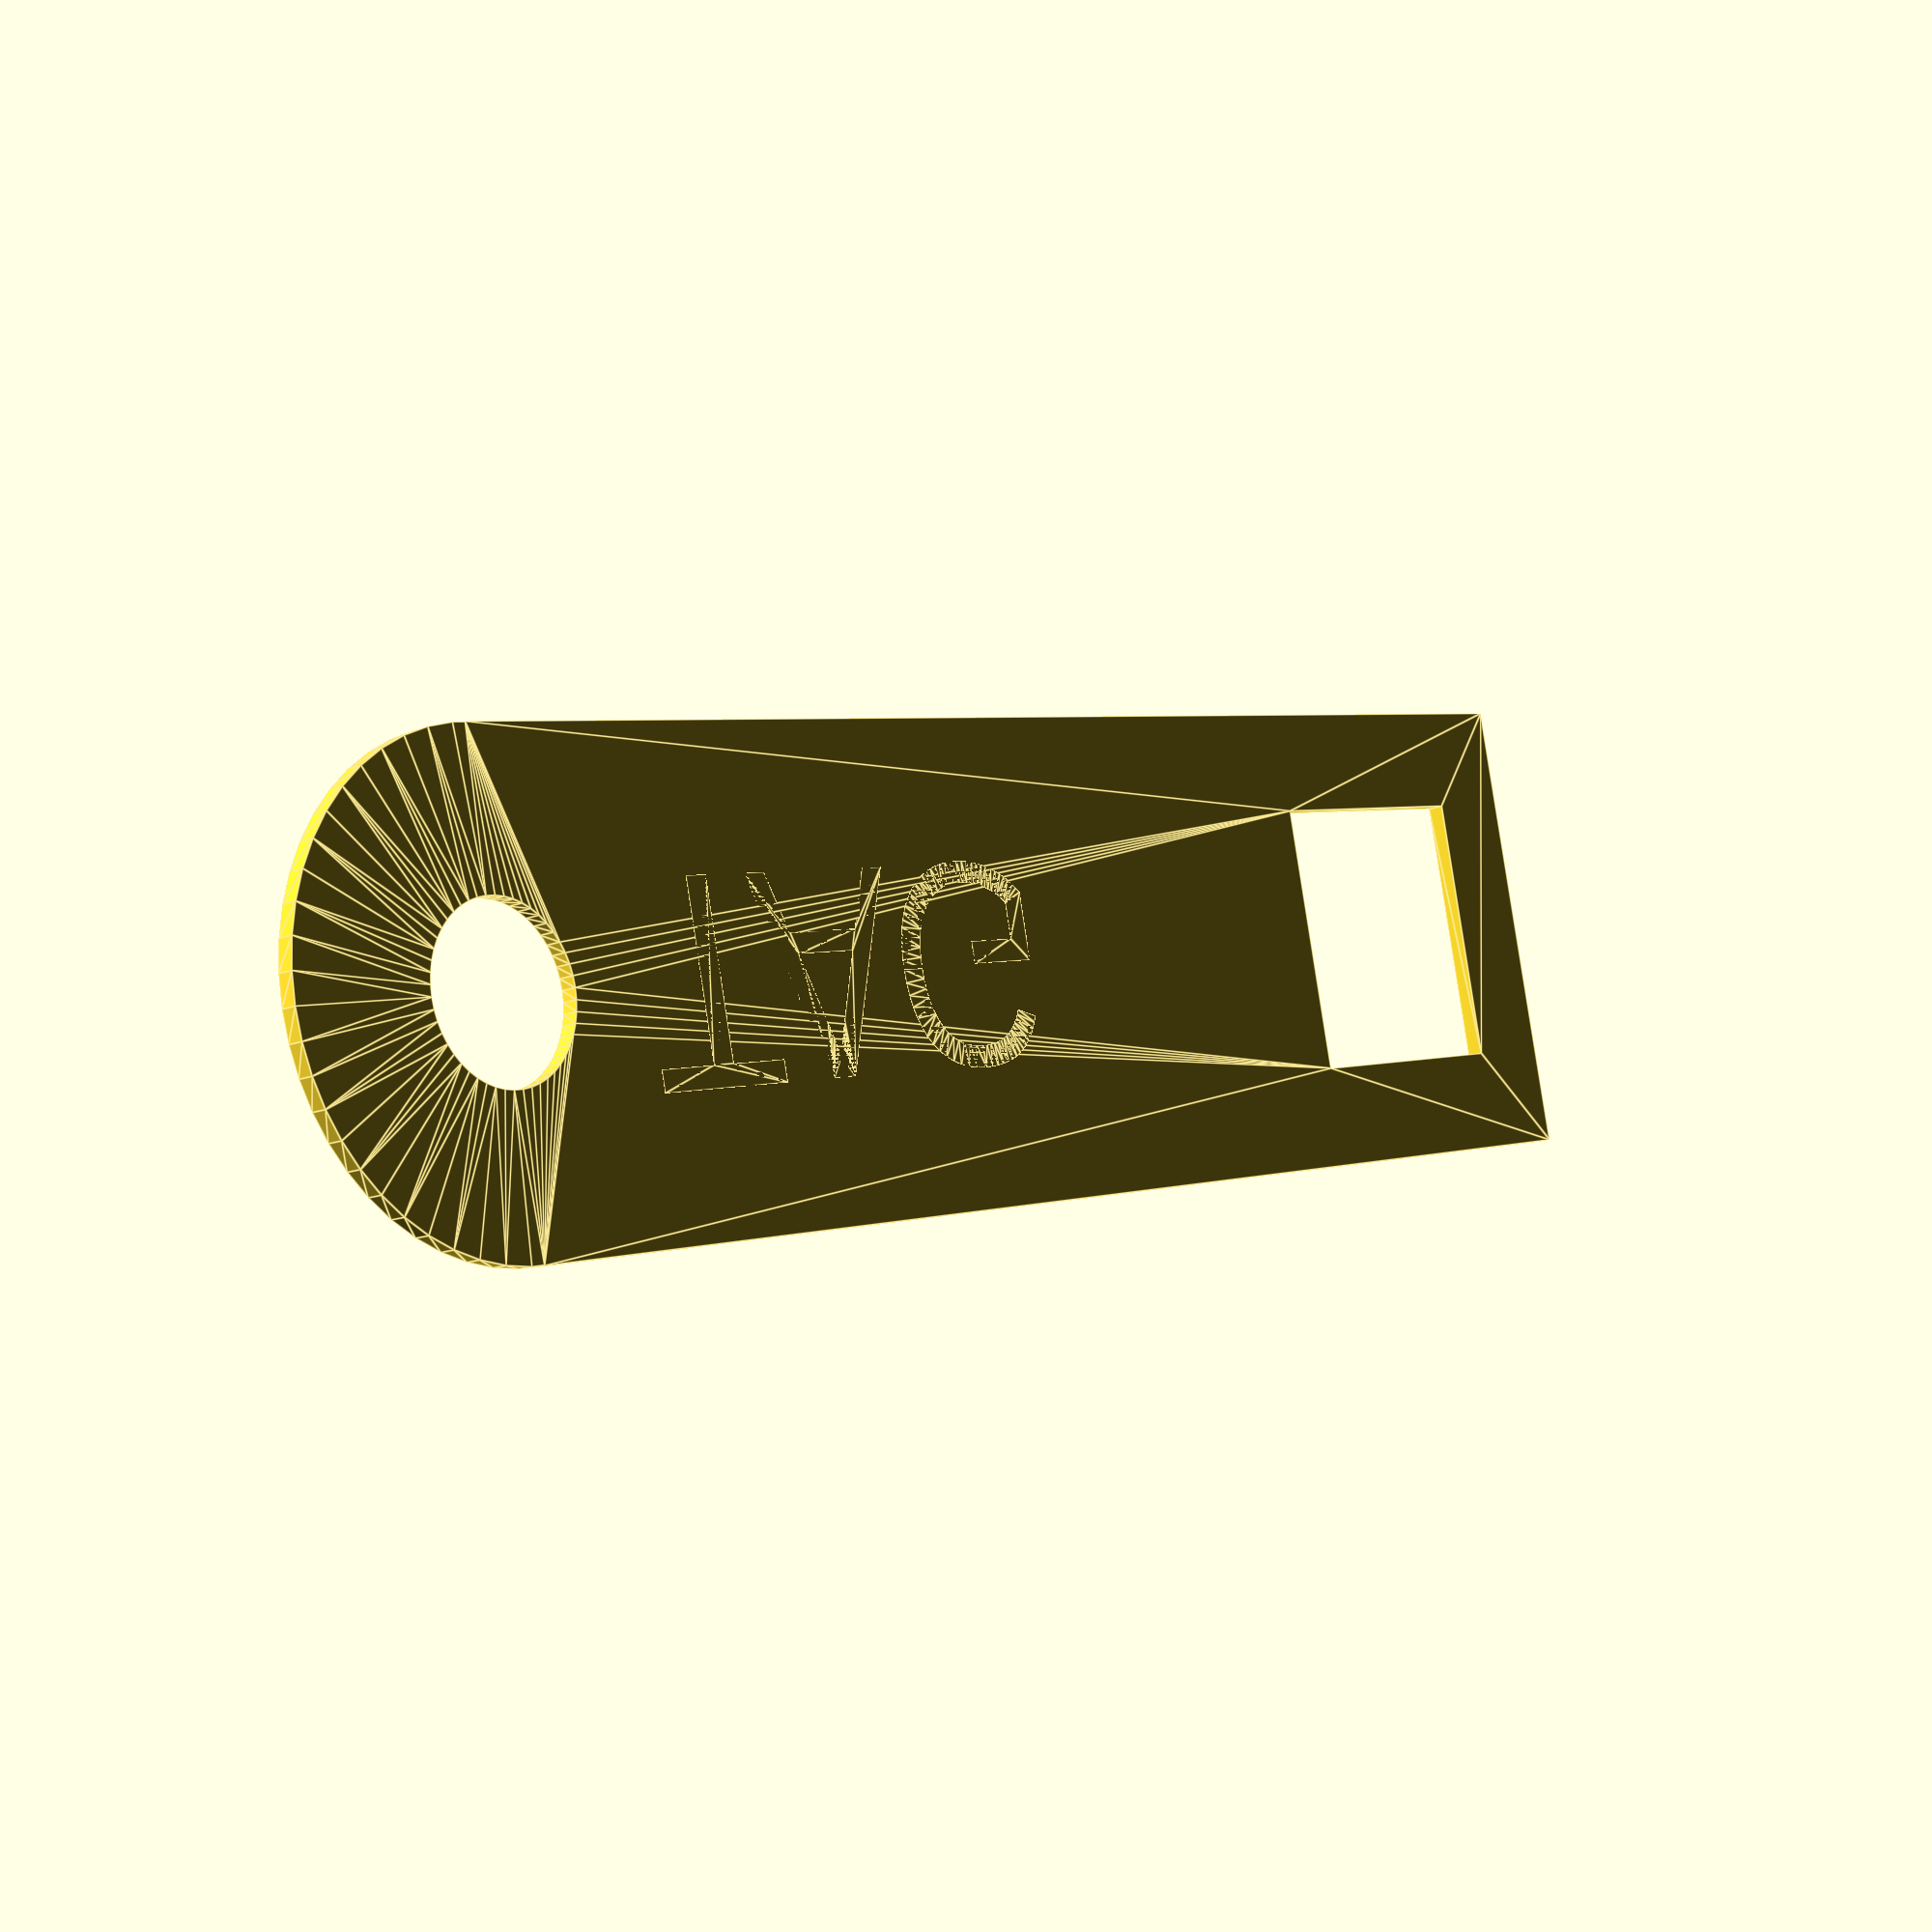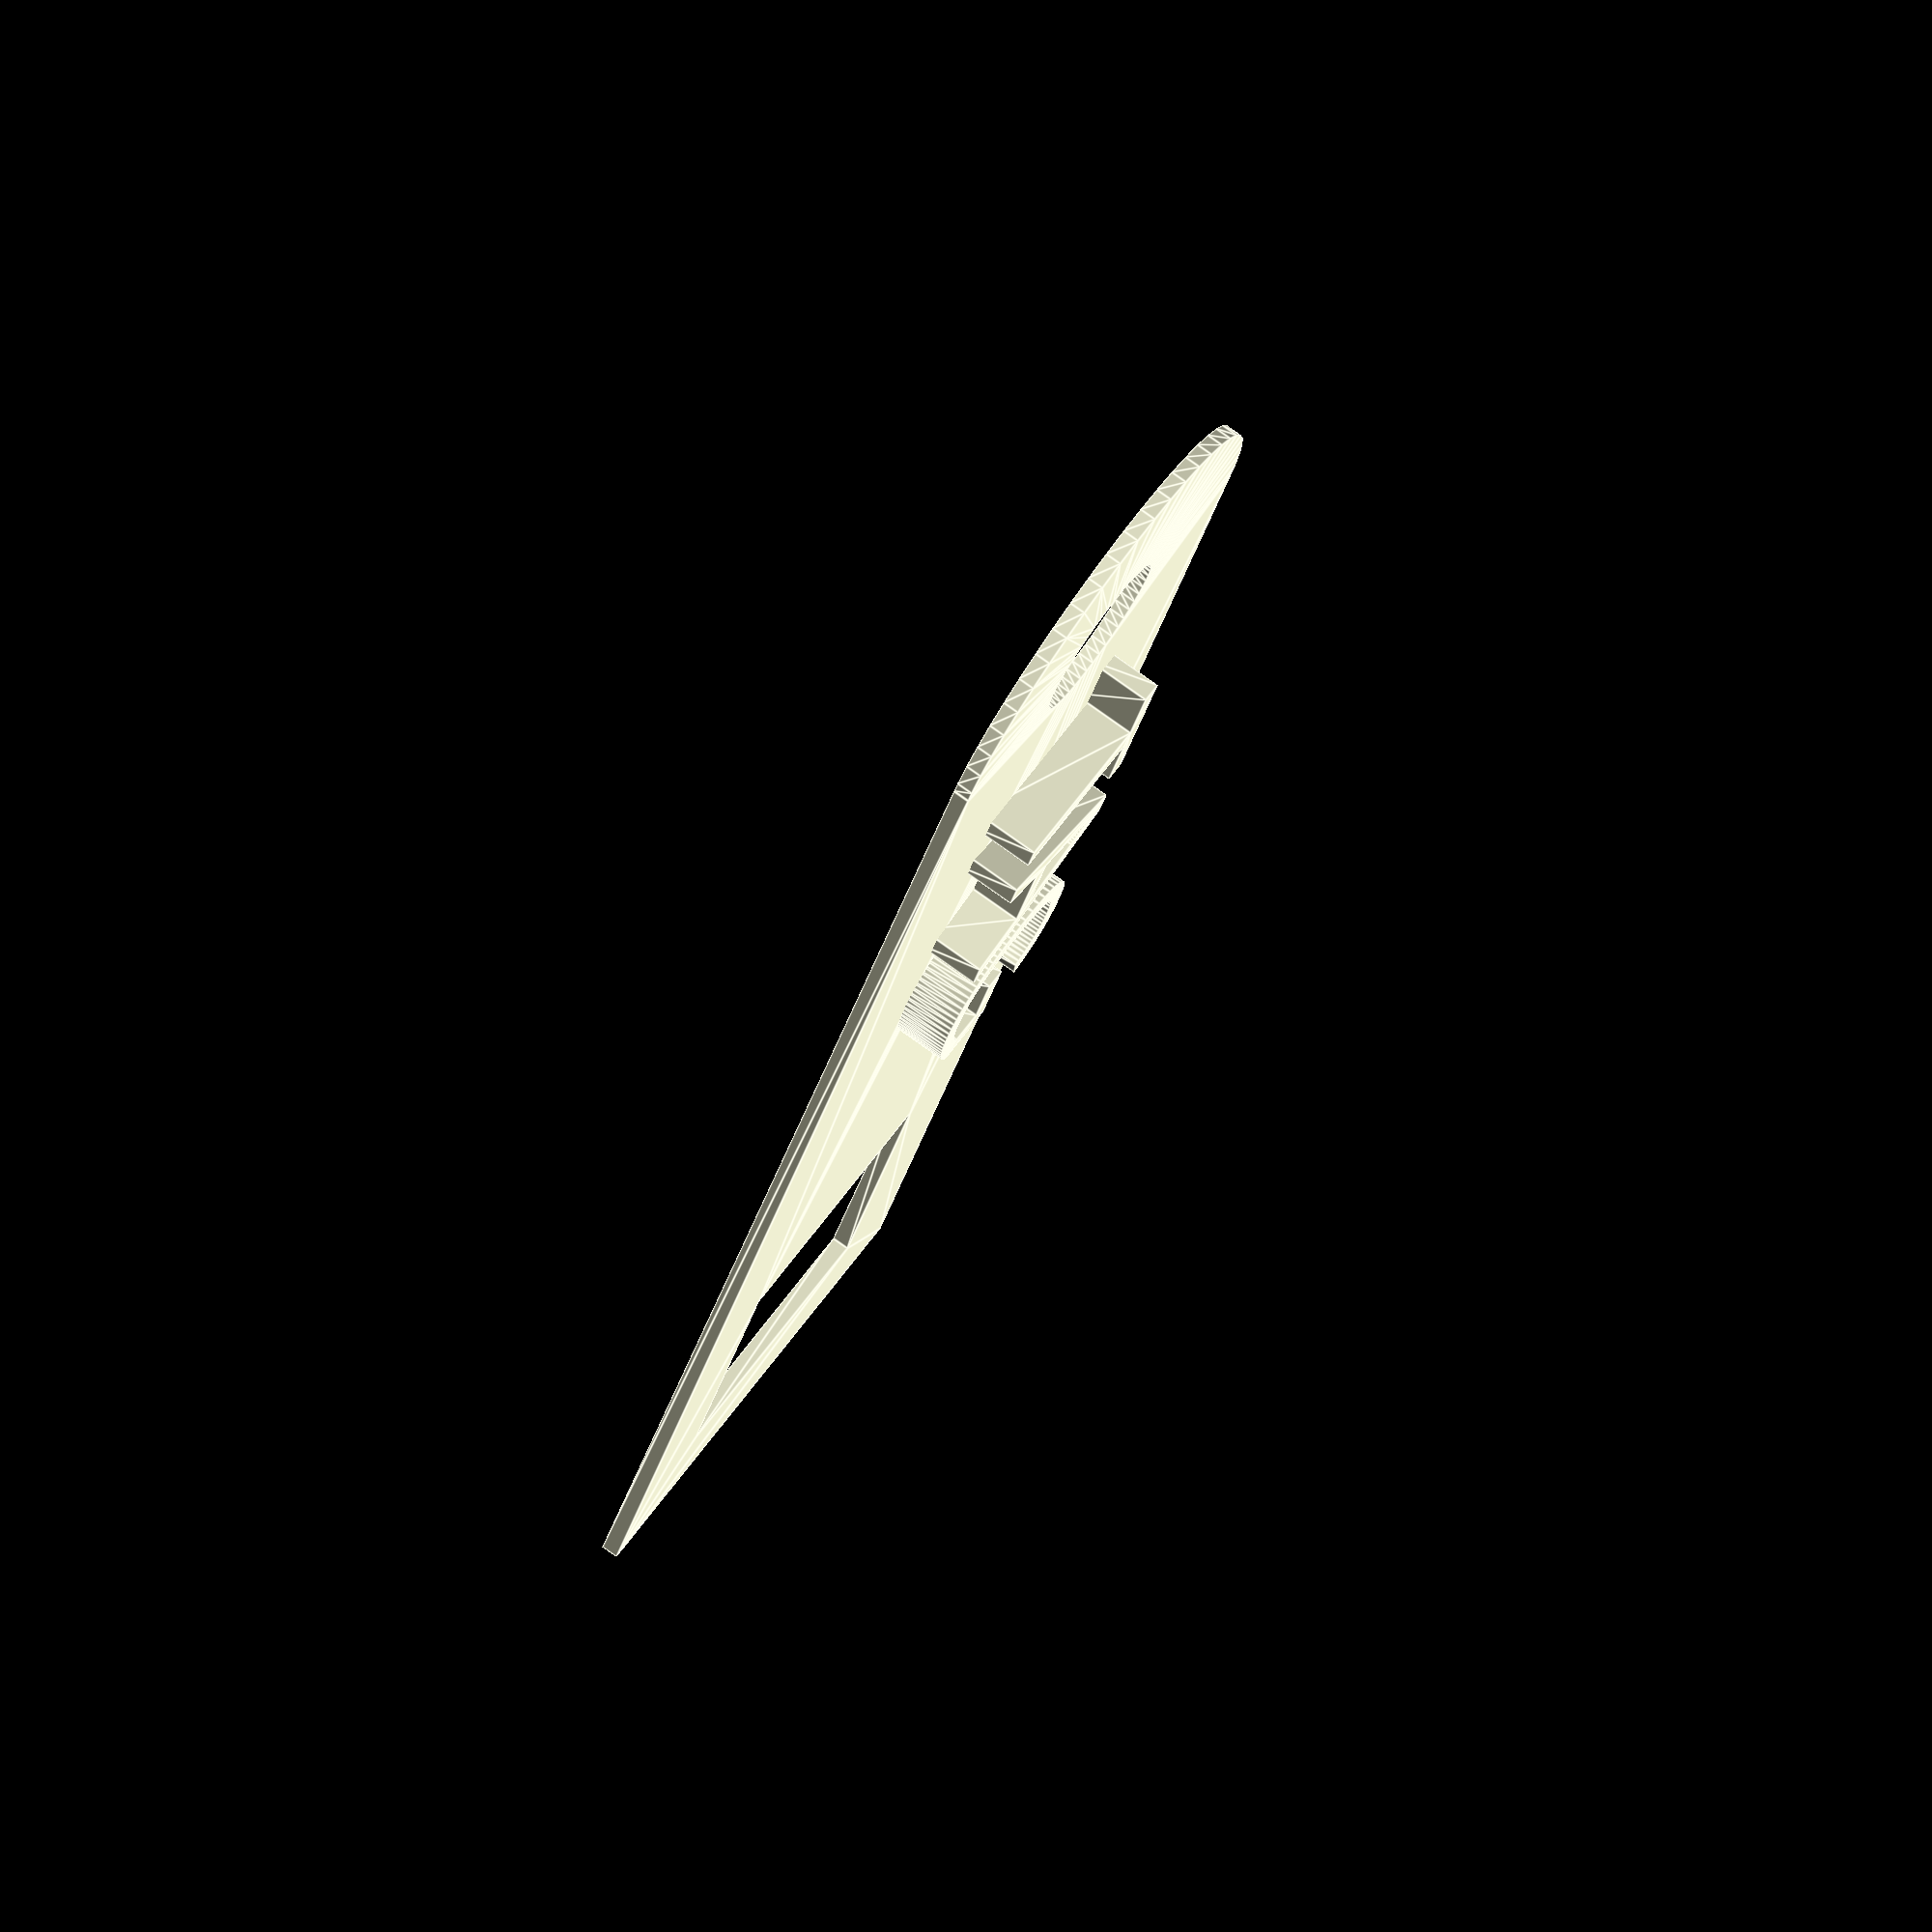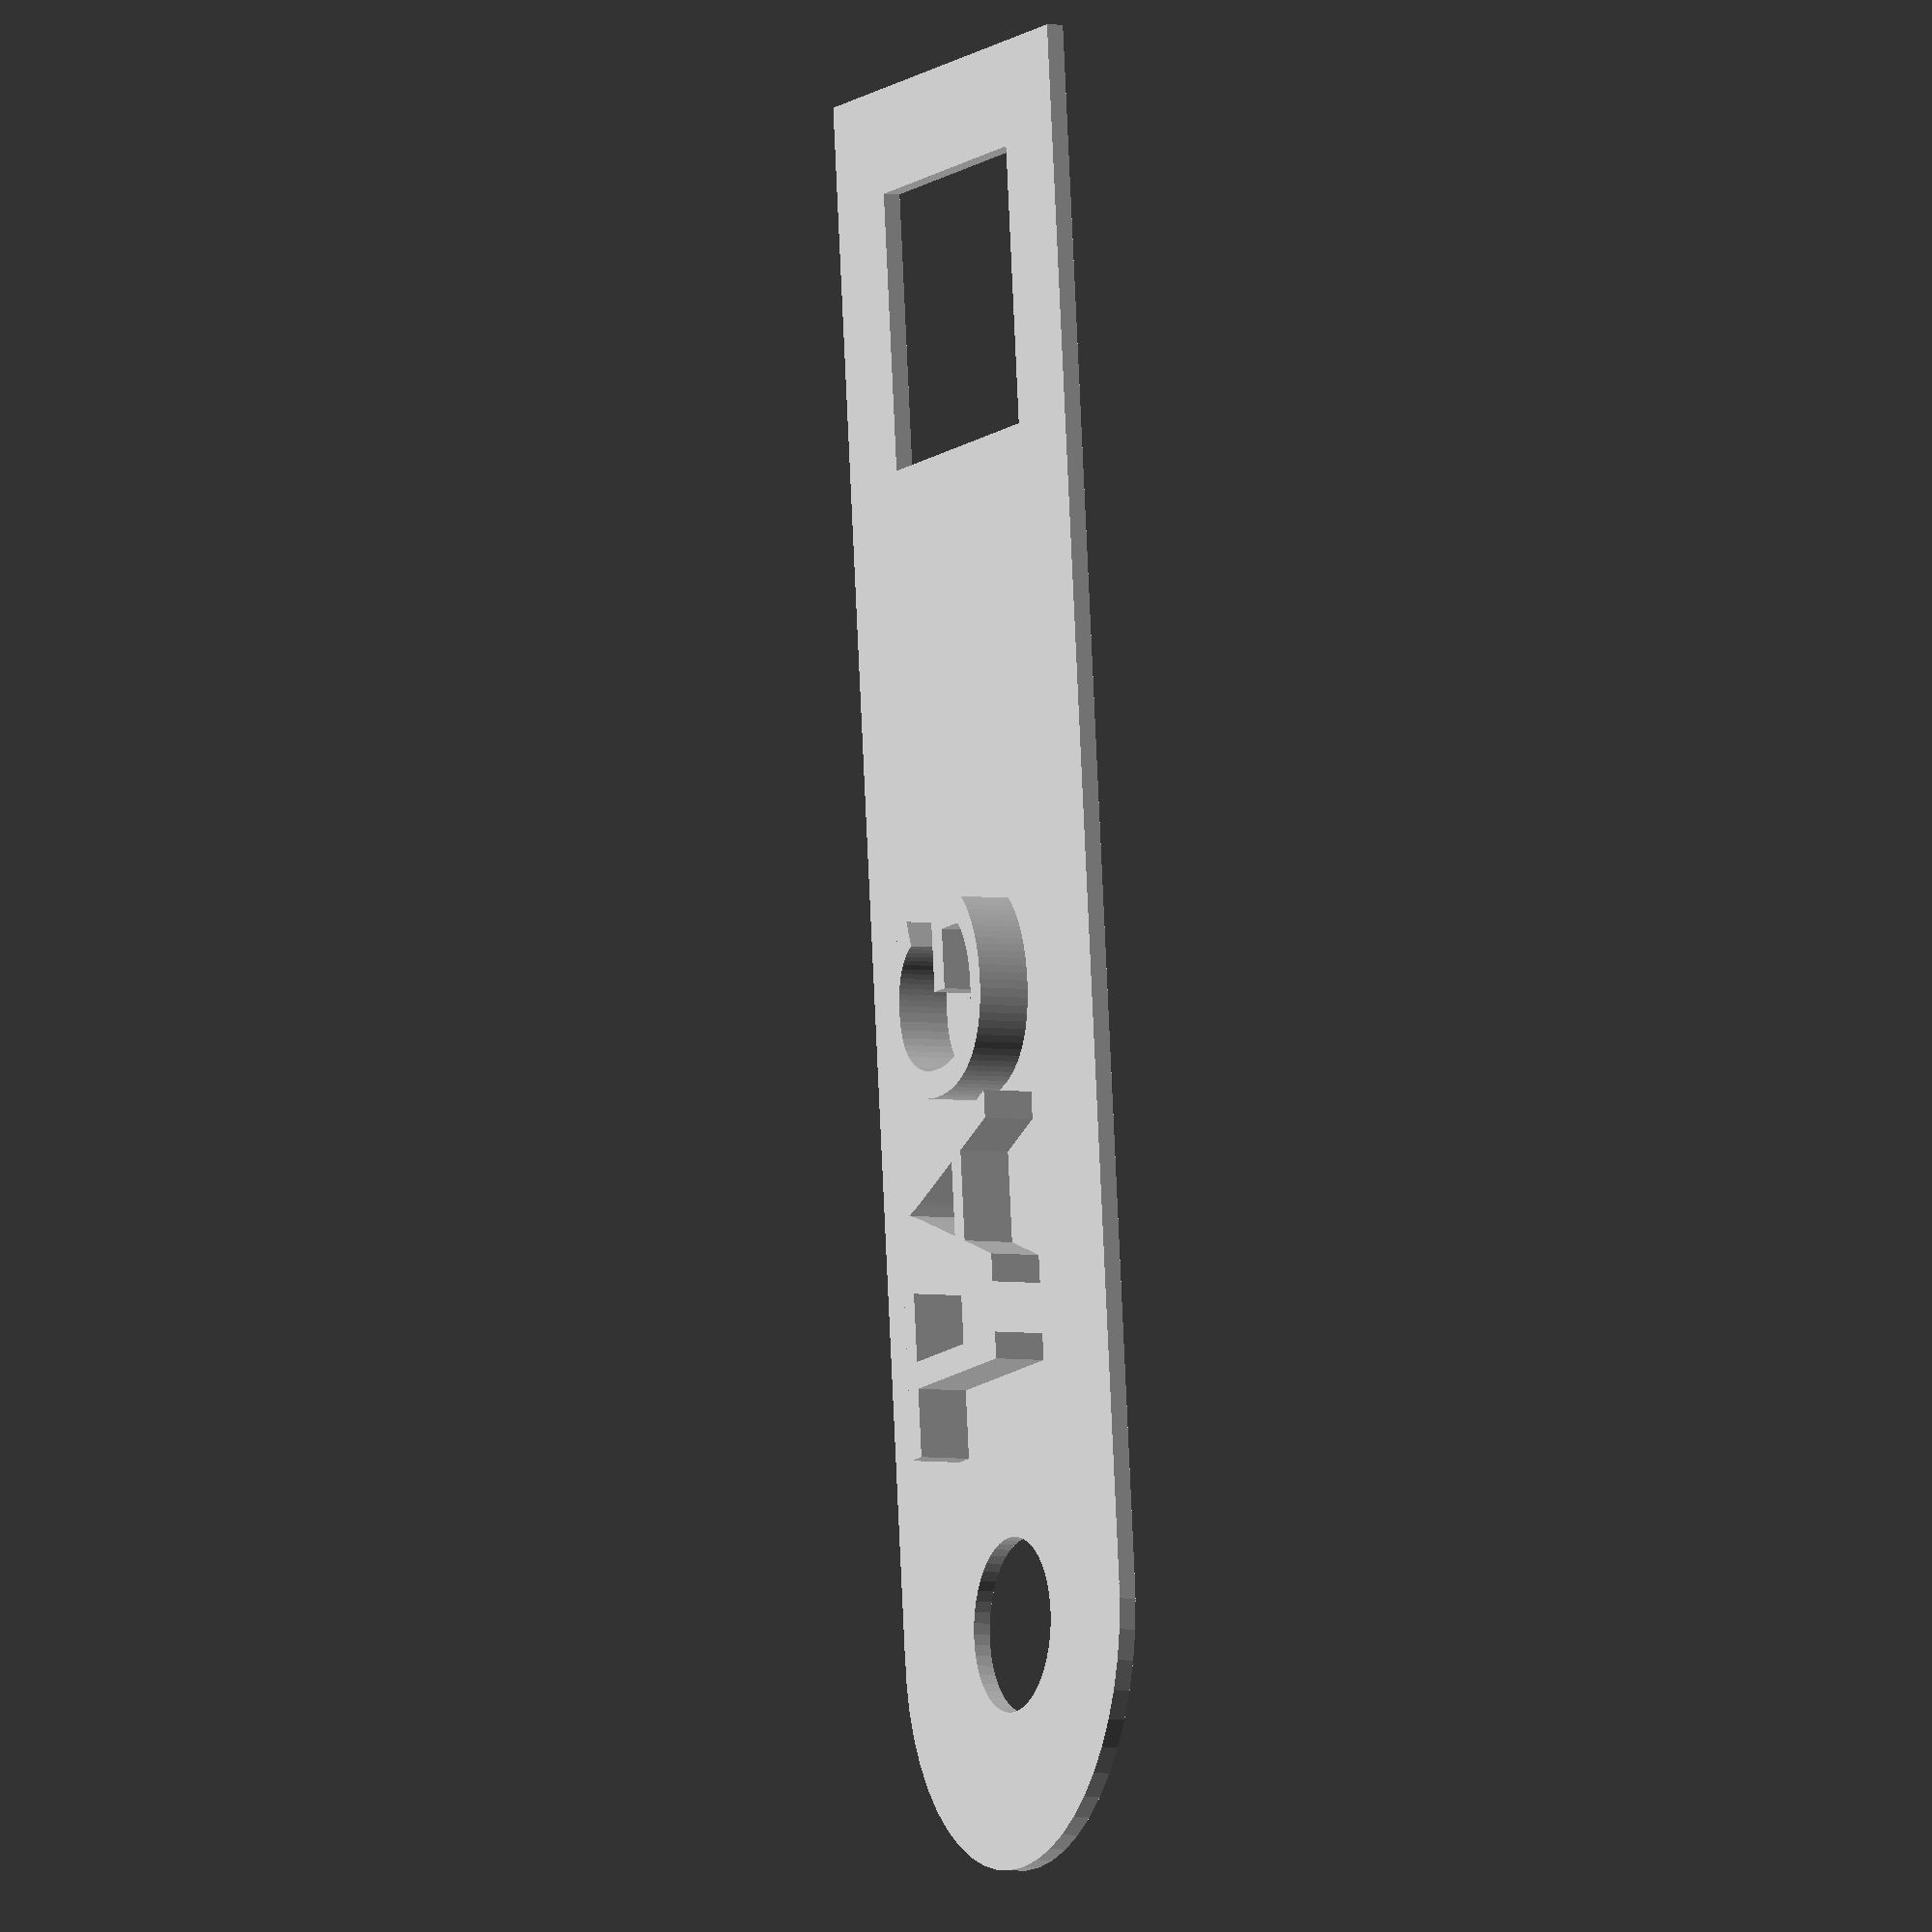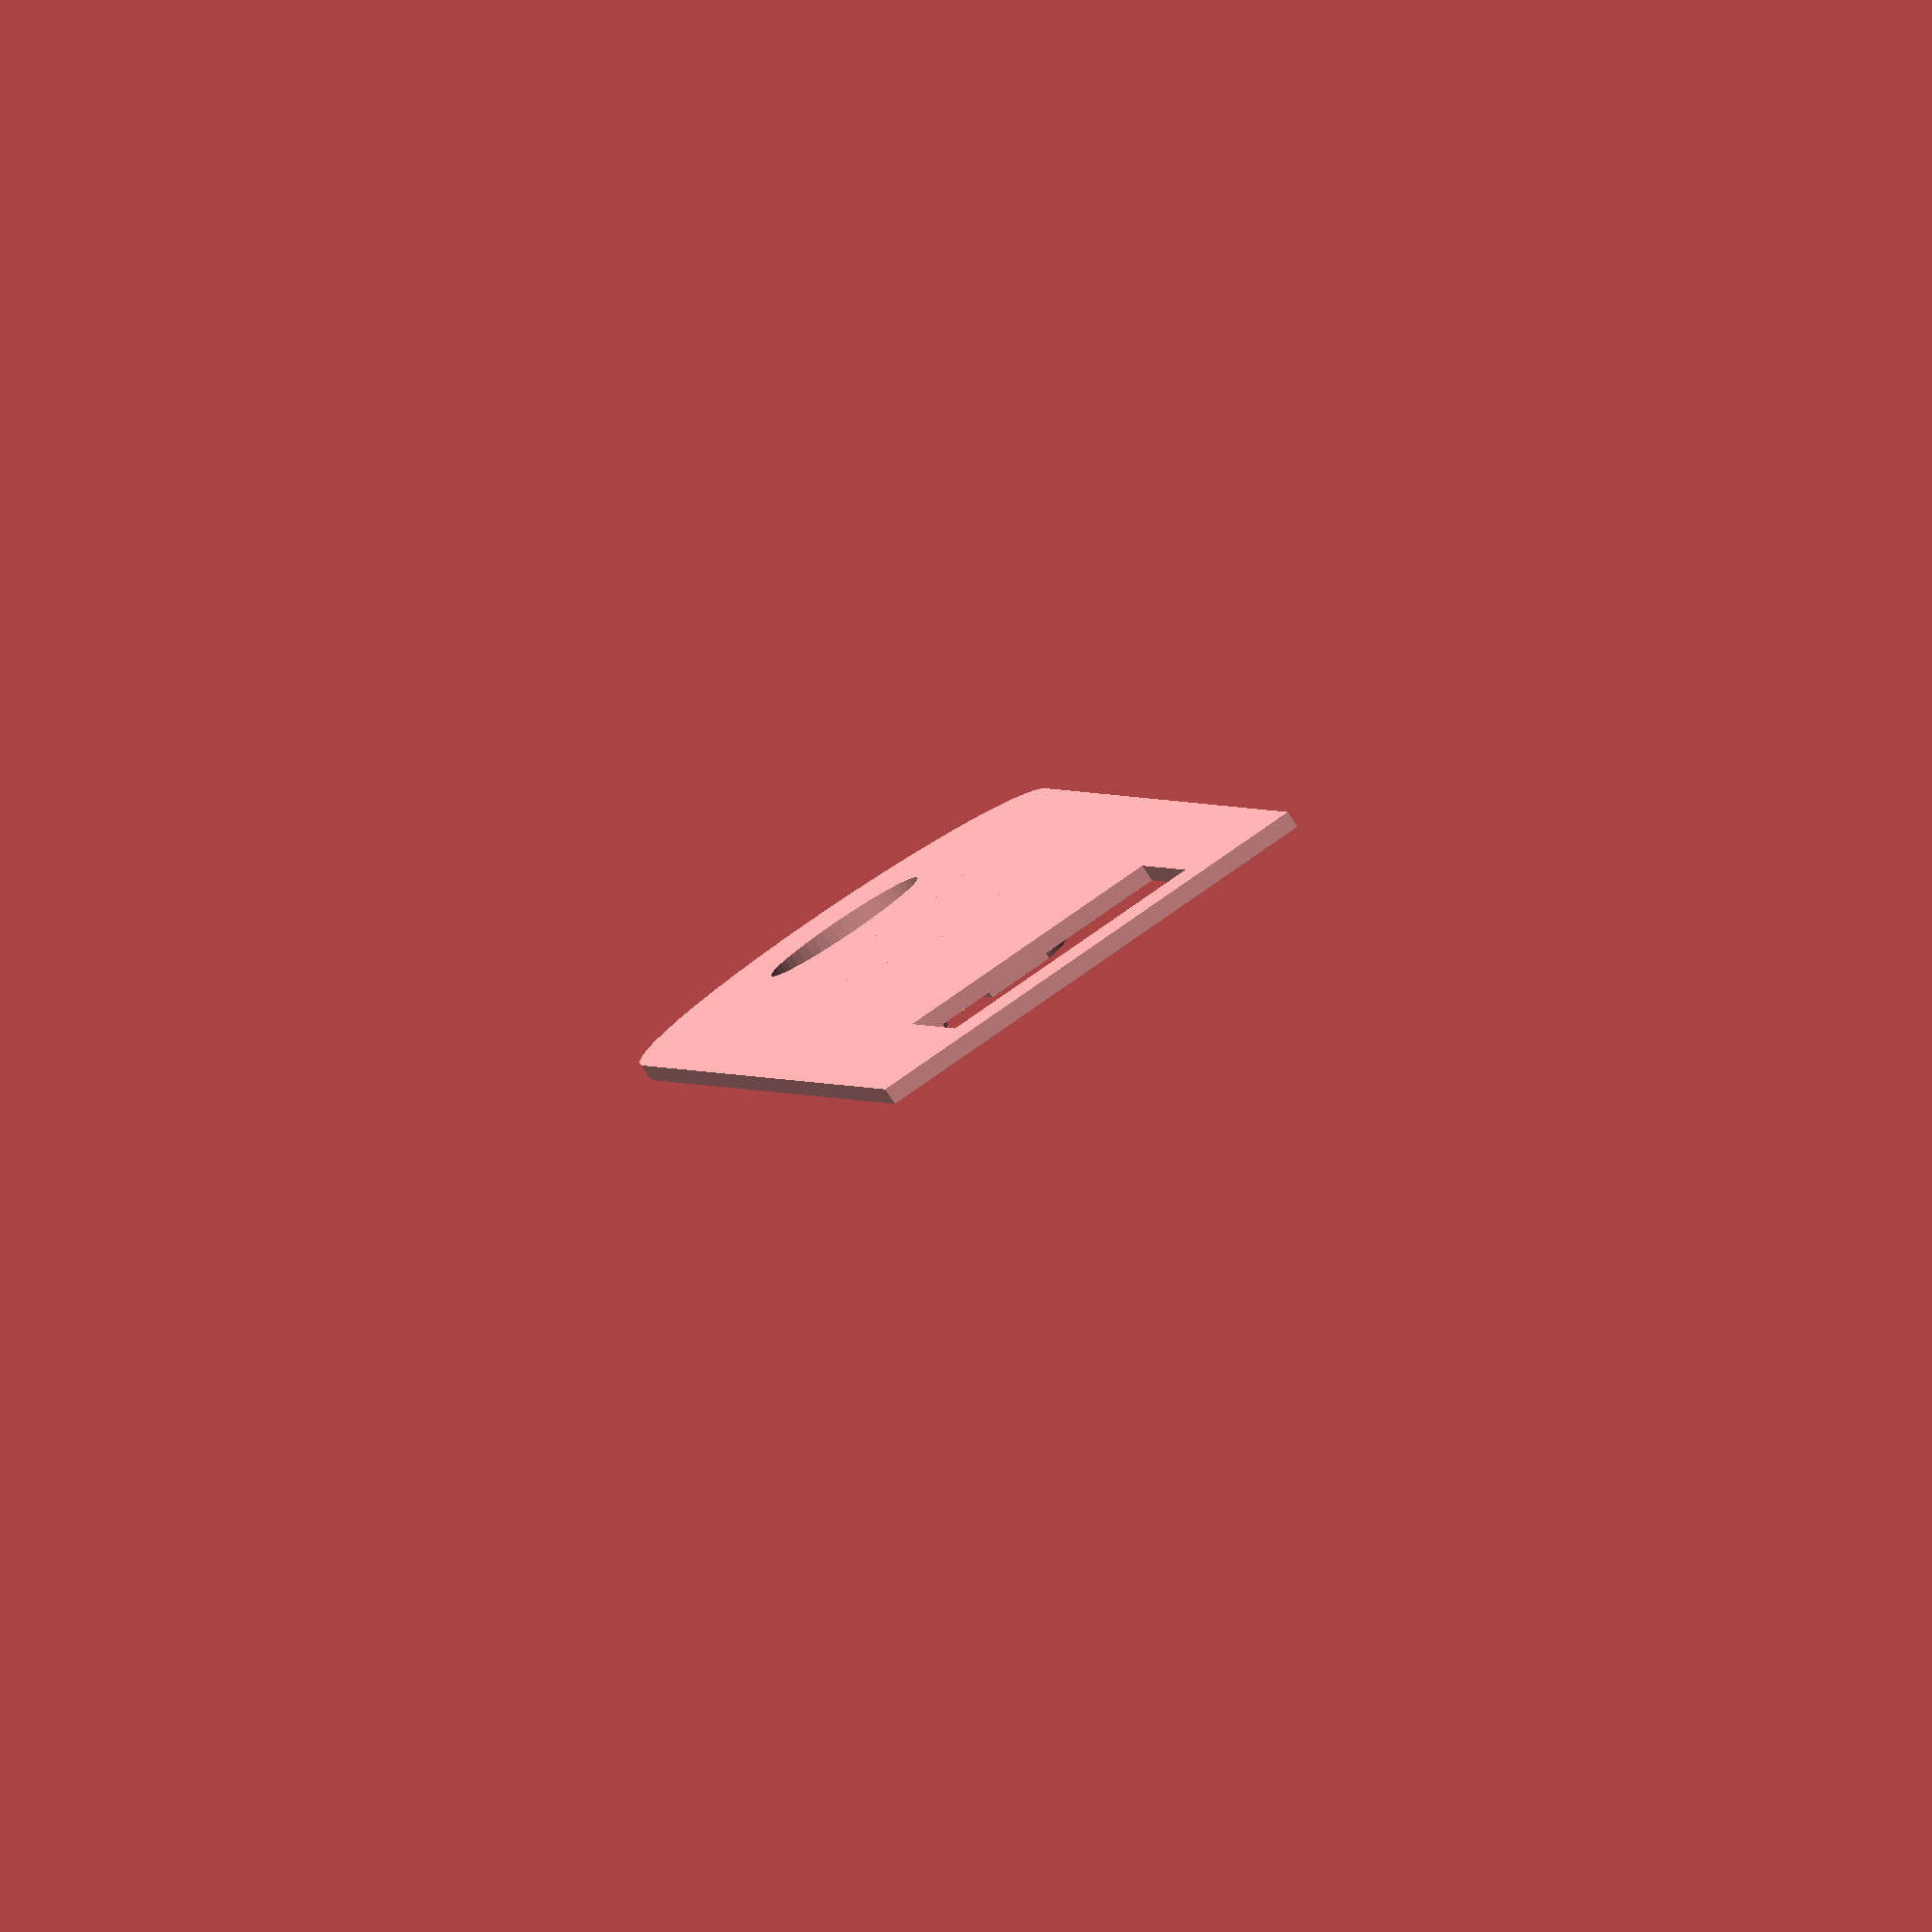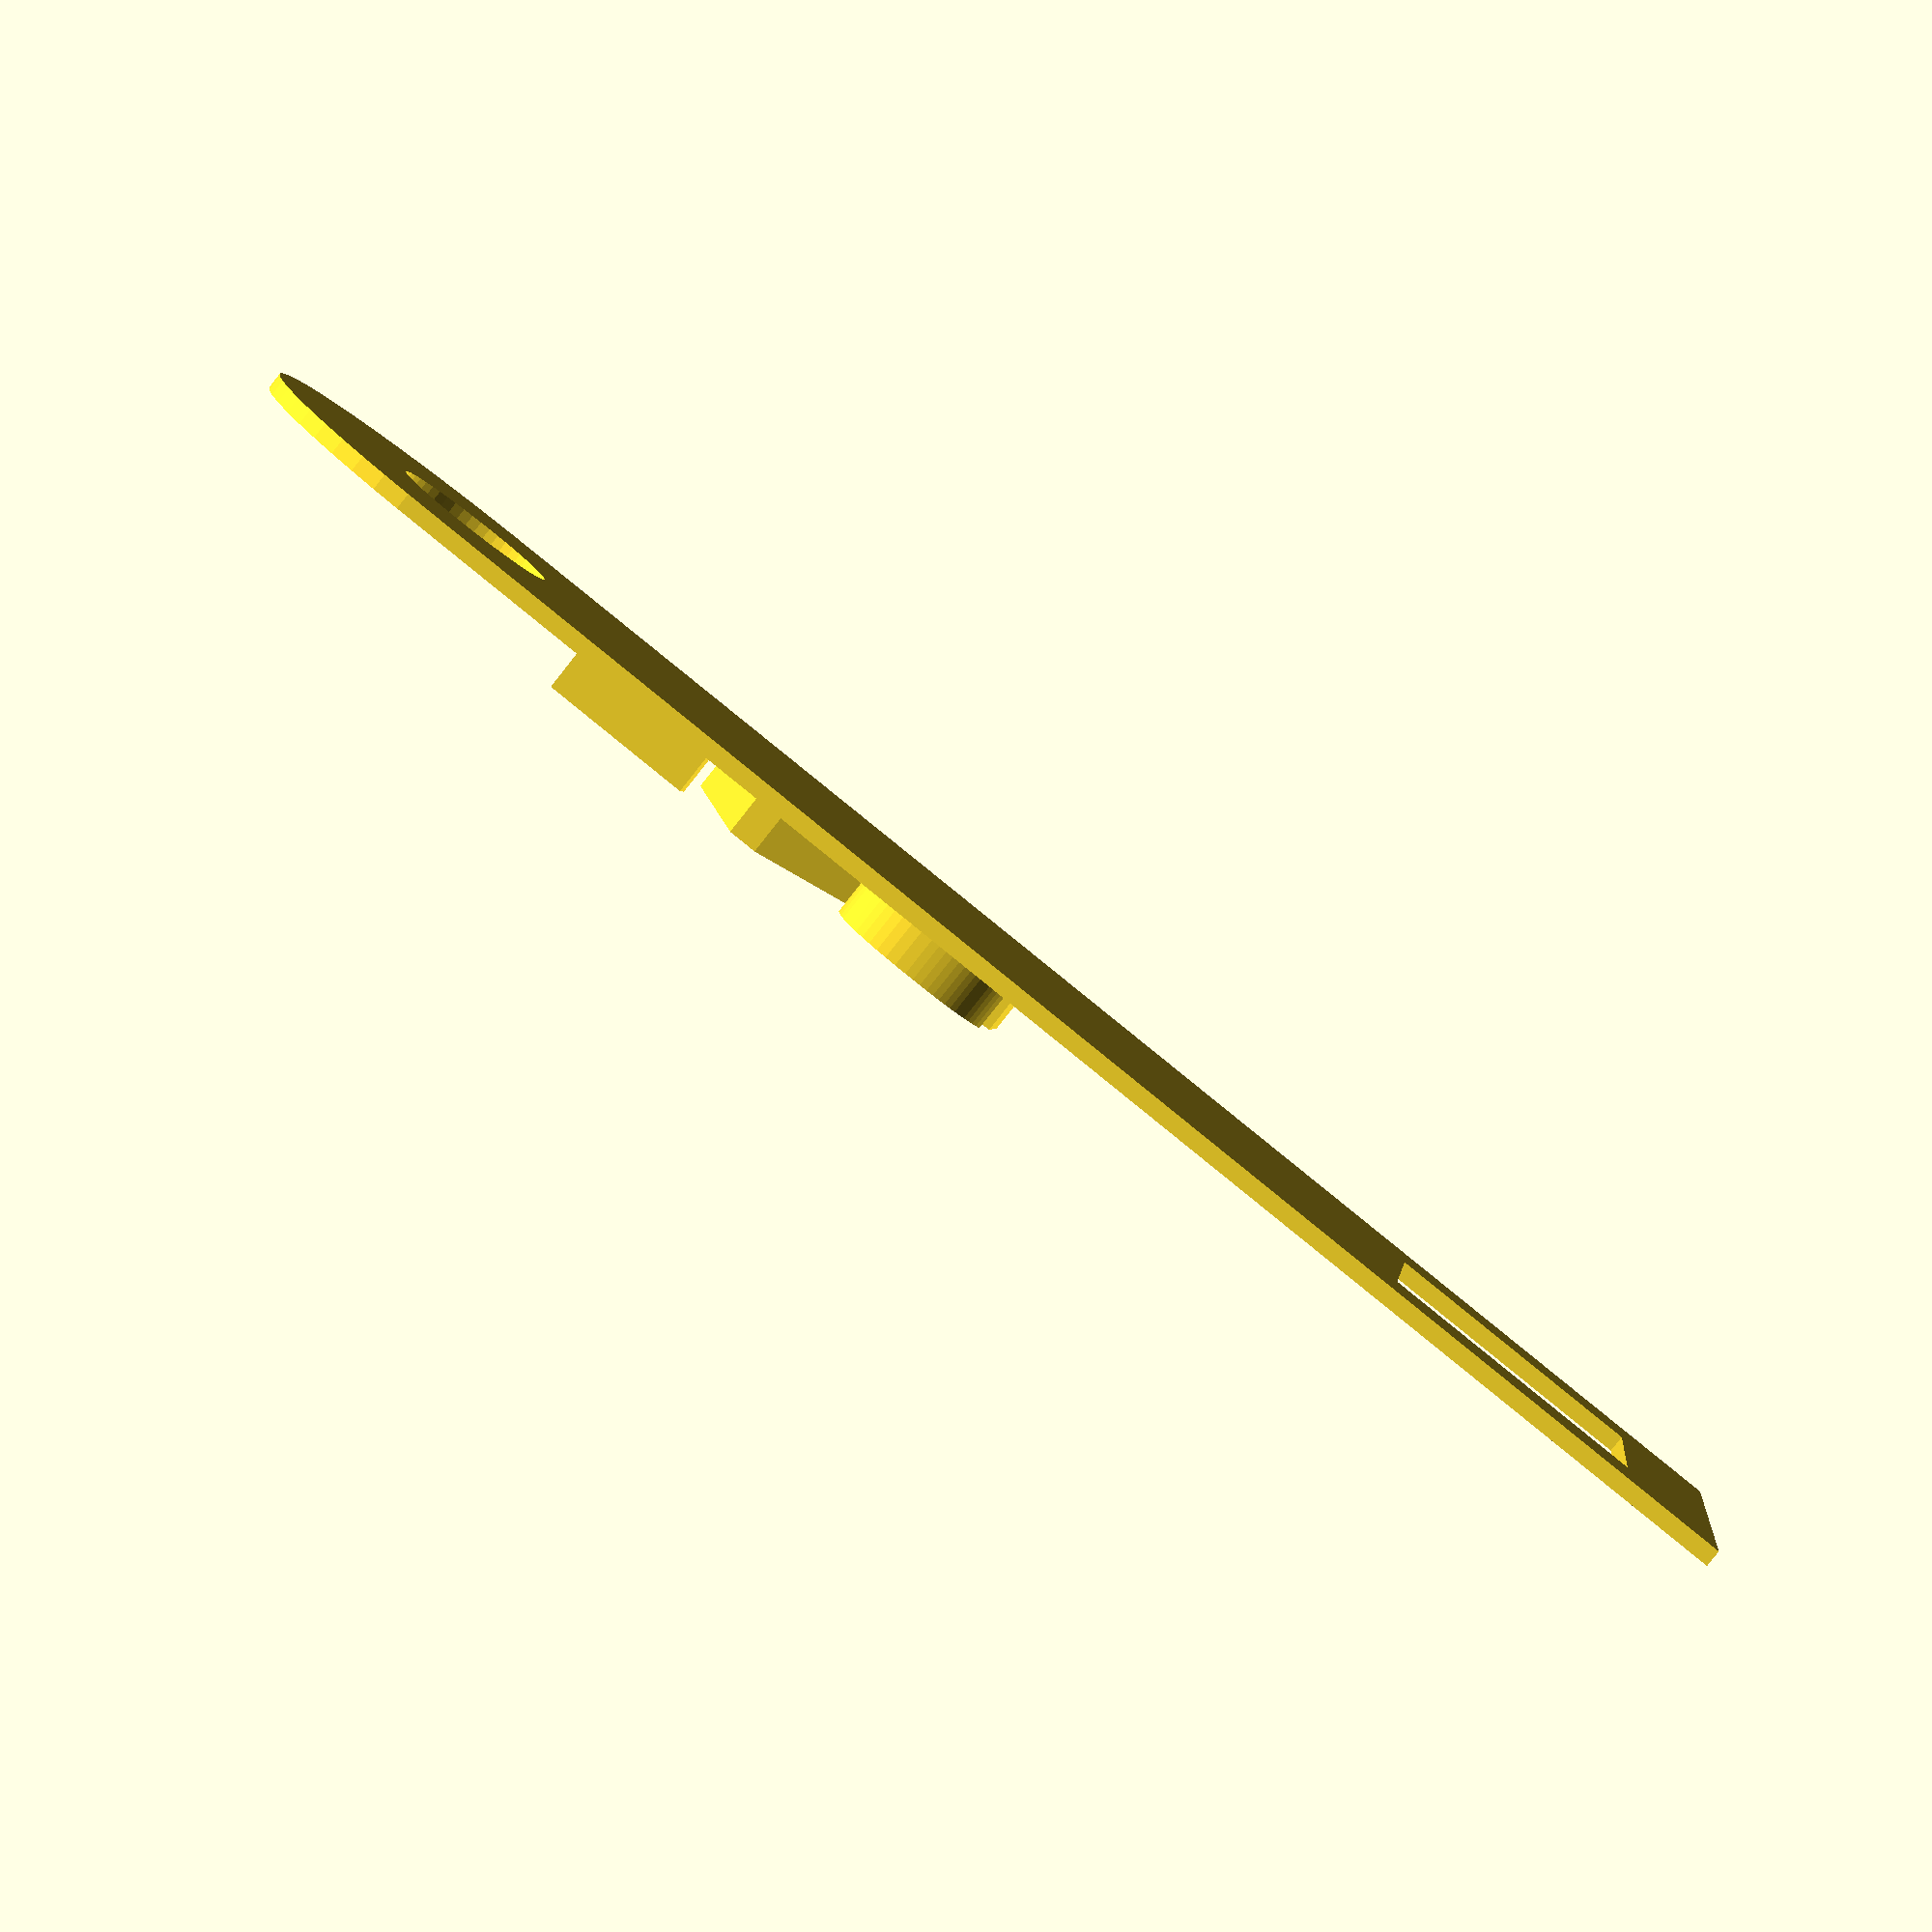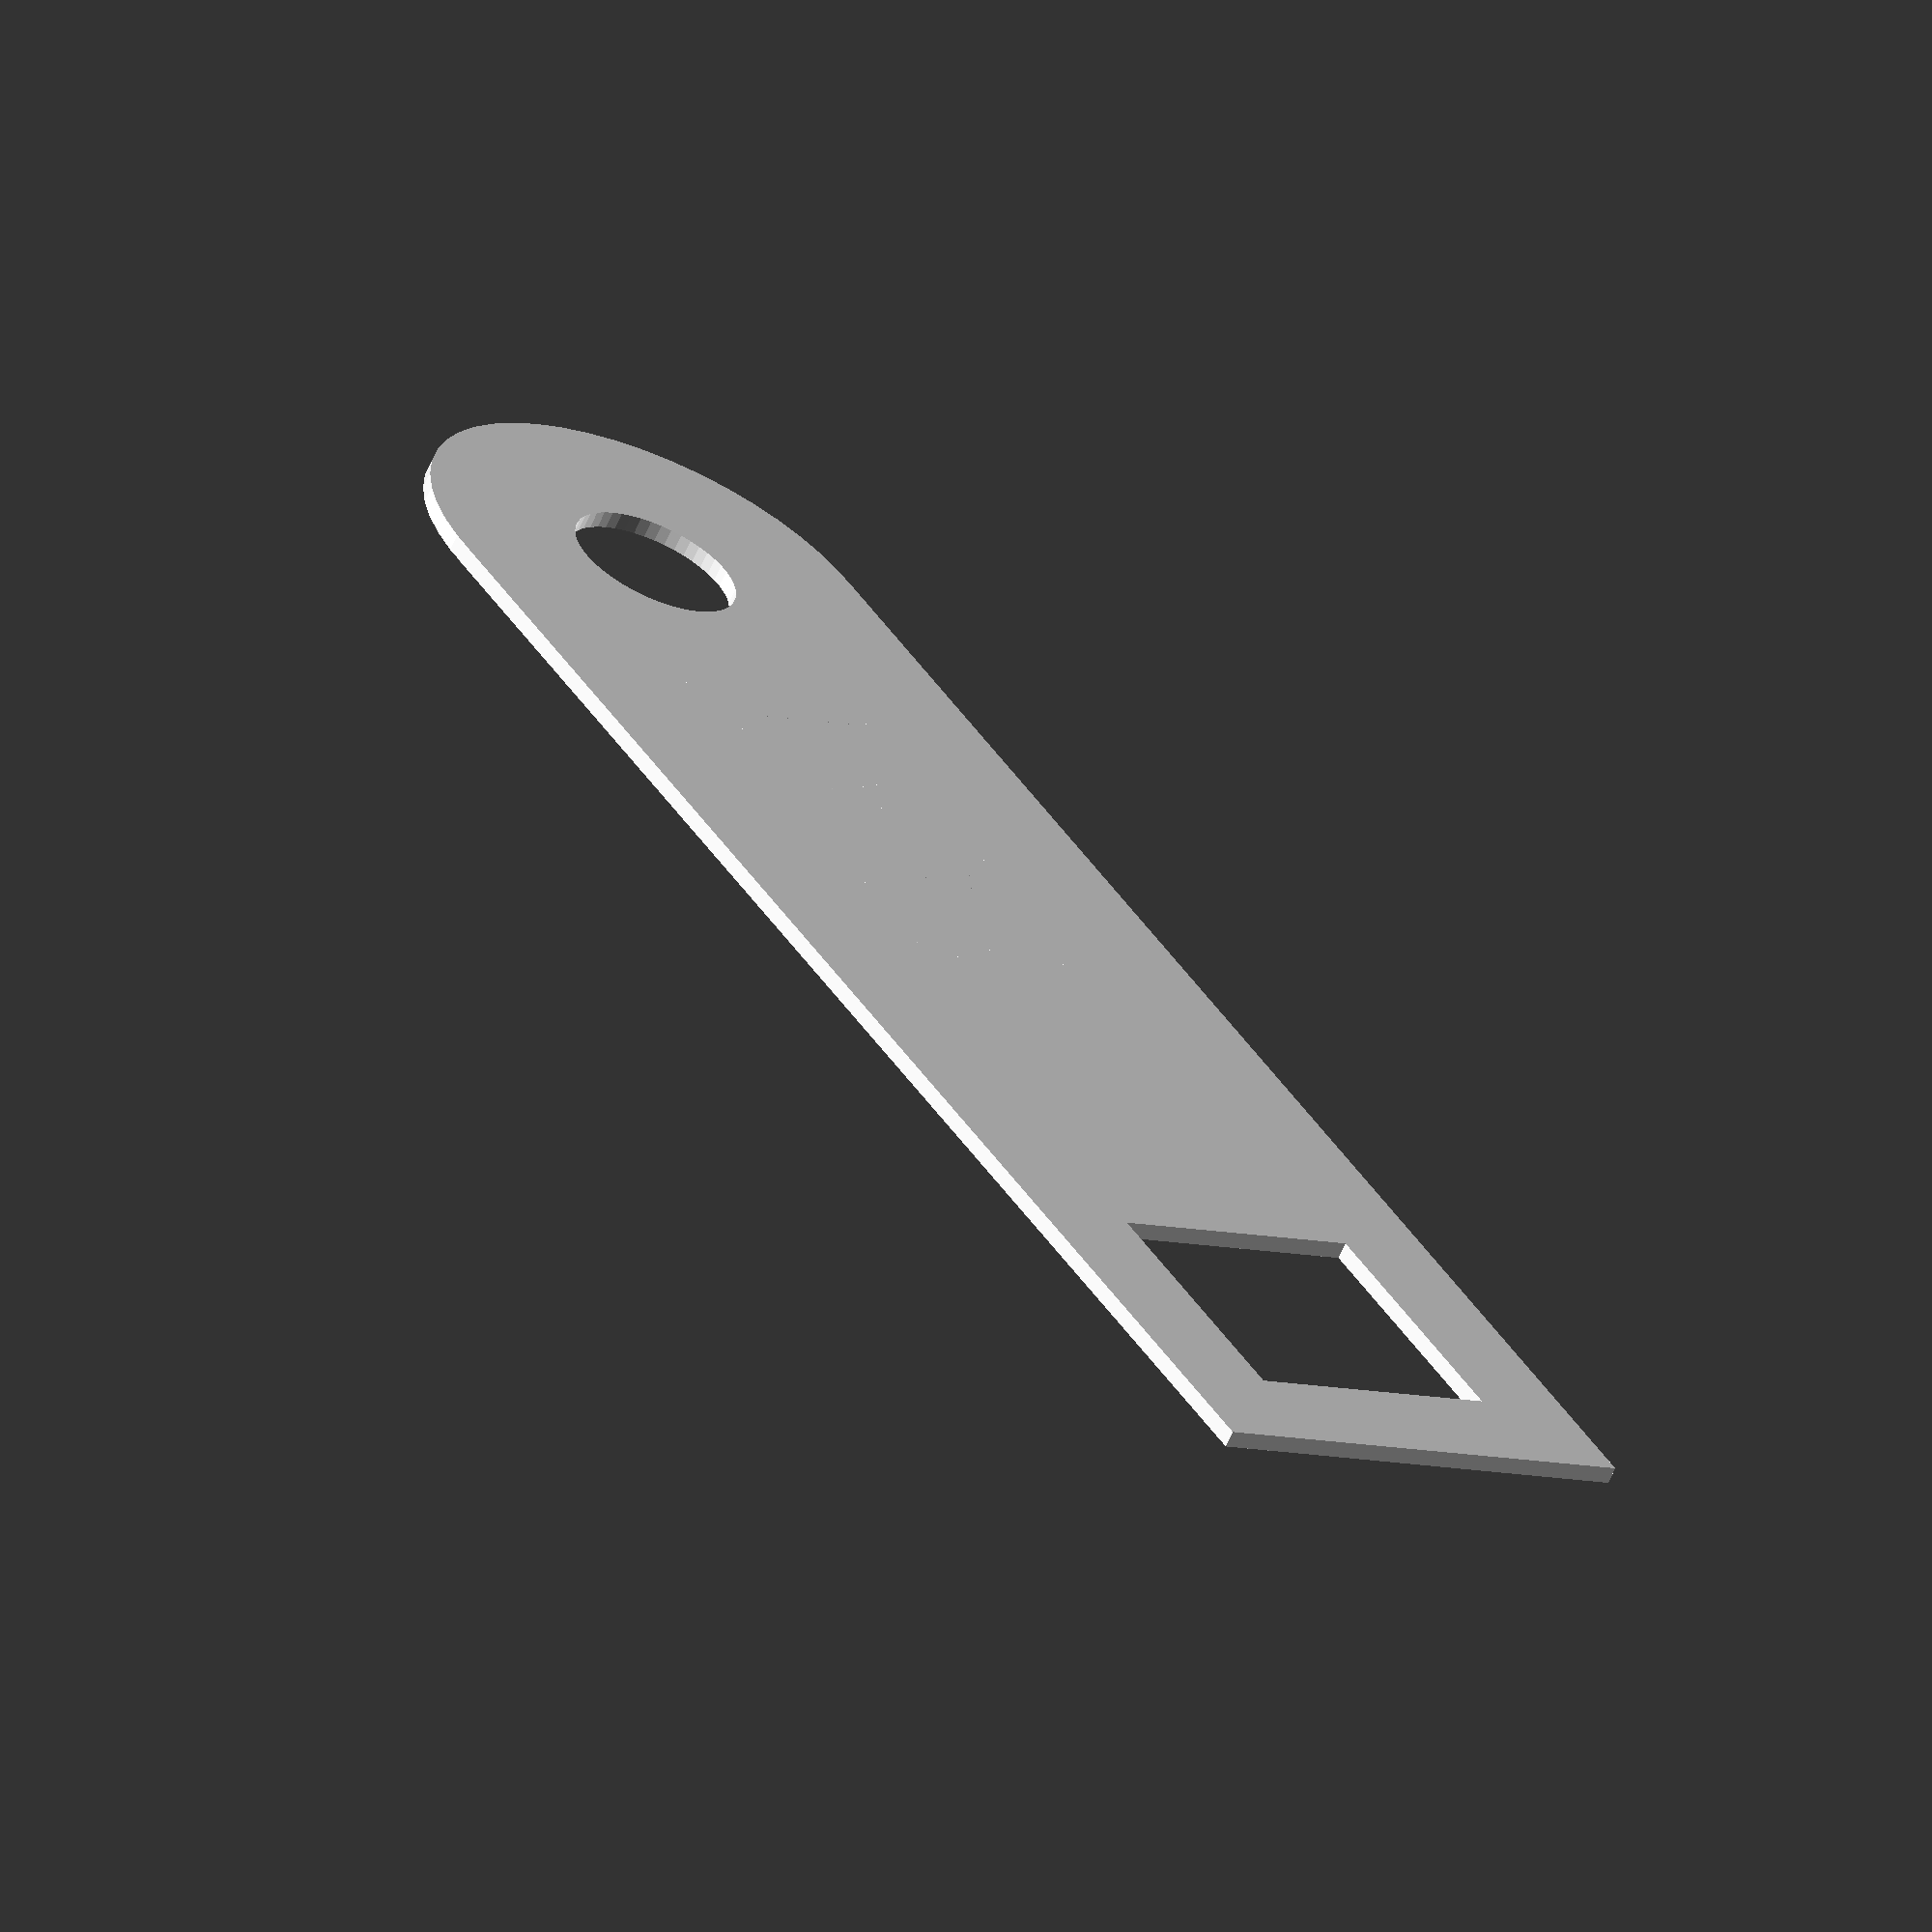
<openscad>
$fn = 50;
linear_extrude(0.5)  difference() {
    union() {
        circle(d = 14);
        translate([0, -7]) square([45, 14]);
    }
    circle(d = 5);
    translate([34, -4]) square(8);
}
linear_extrude(2) translate([5, 0]) text("TAG", size=6, halign="left", valign="center");

</openscad>
<views>
elev=14.0 azim=193.0 roll=132.2 proj=p view=edges
elev=100.7 azim=292.5 roll=234.5 proj=o view=edges
elev=184.2 azim=84.0 roll=115.9 proj=o view=solid
elev=83.2 azim=100.6 roll=213.7 proj=o view=solid
elev=84.4 azim=171.6 roll=141.6 proj=p view=solid
elev=64.1 azim=122.0 roll=156.4 proj=o view=solid
</views>
